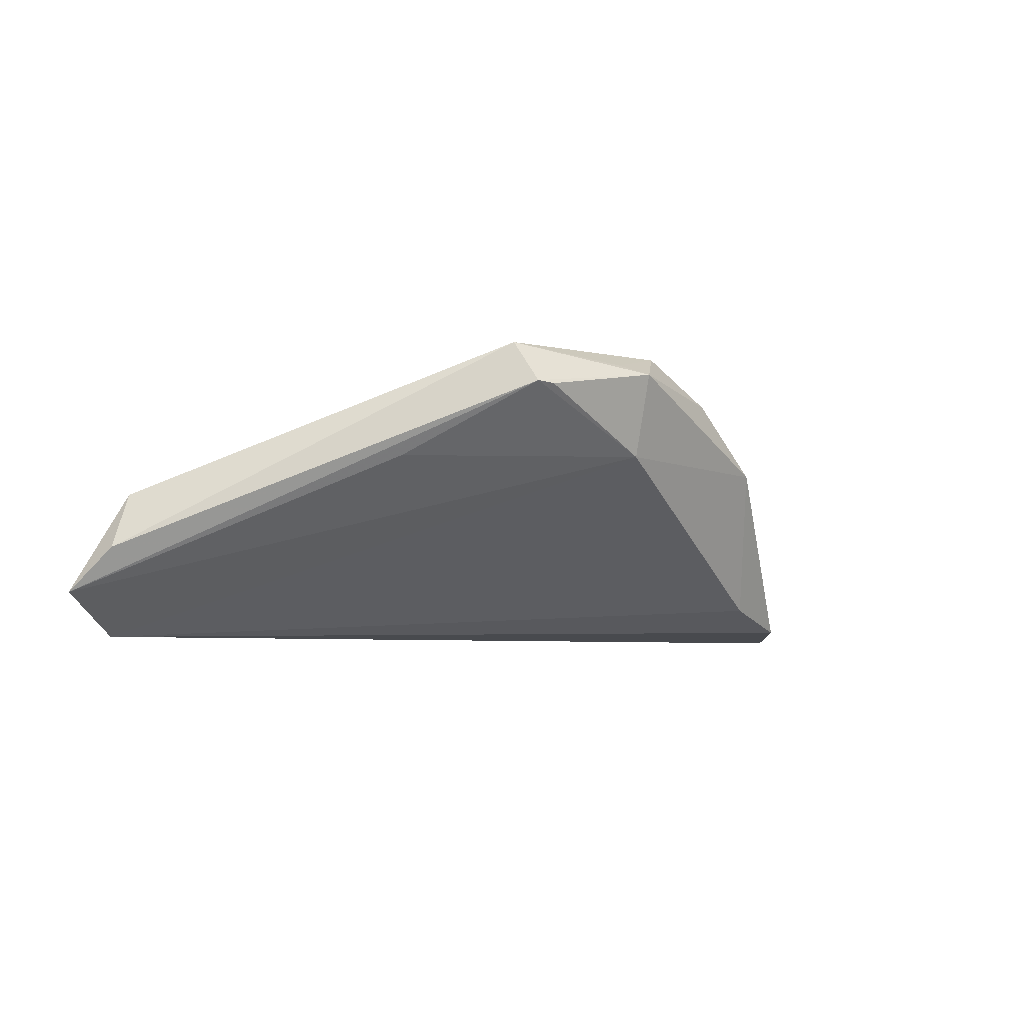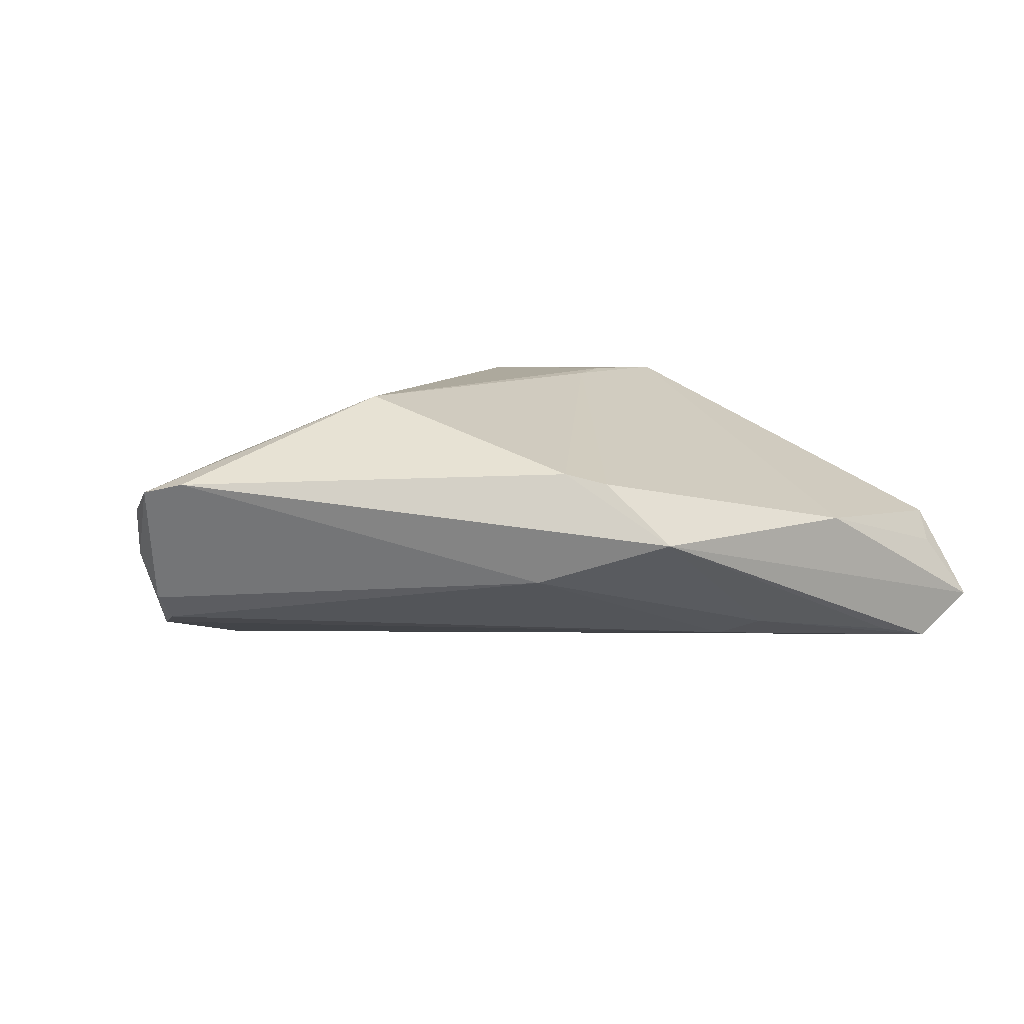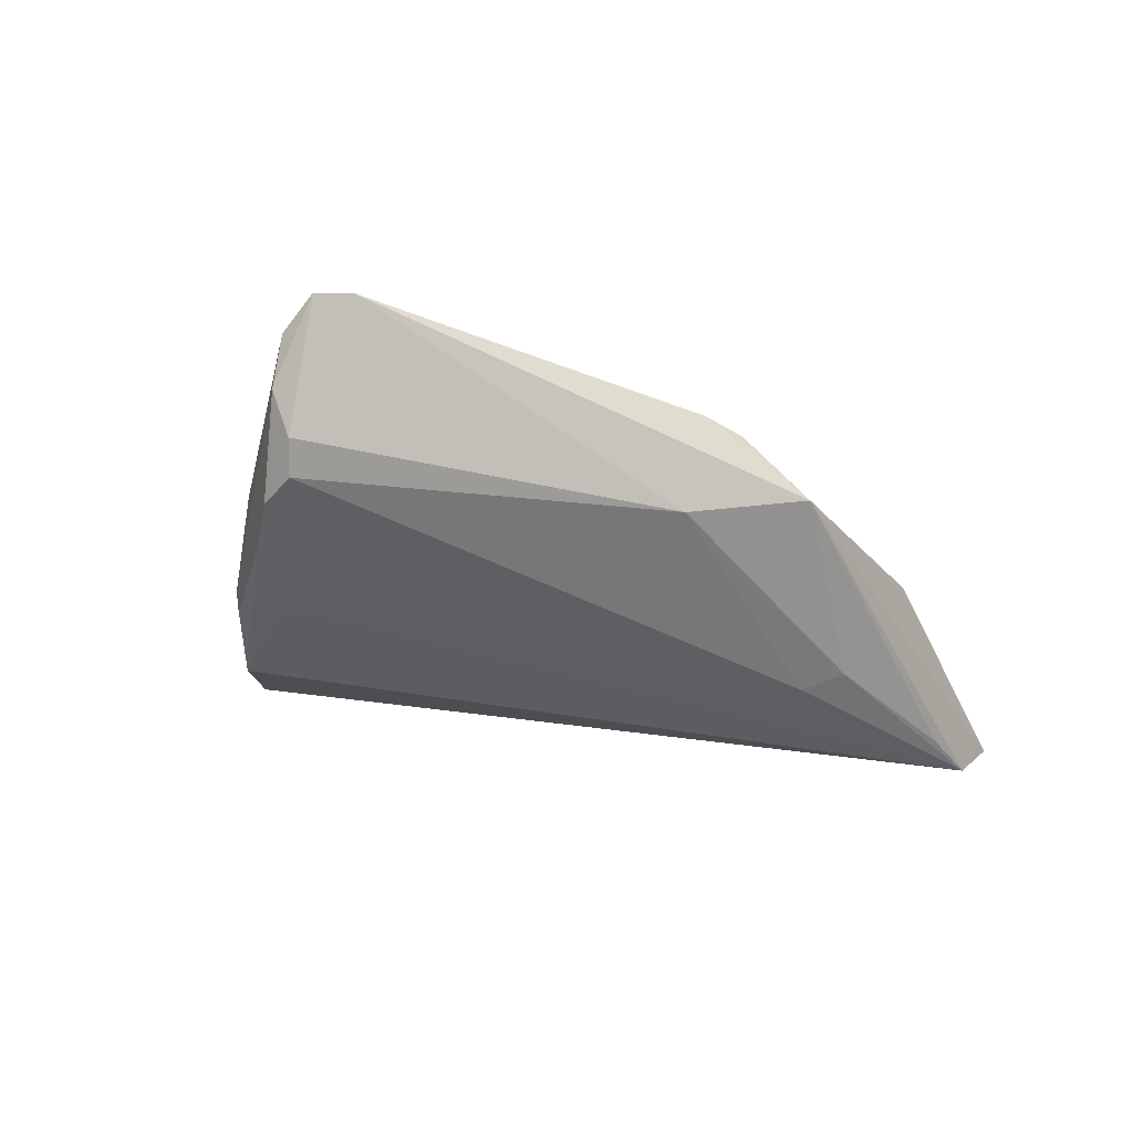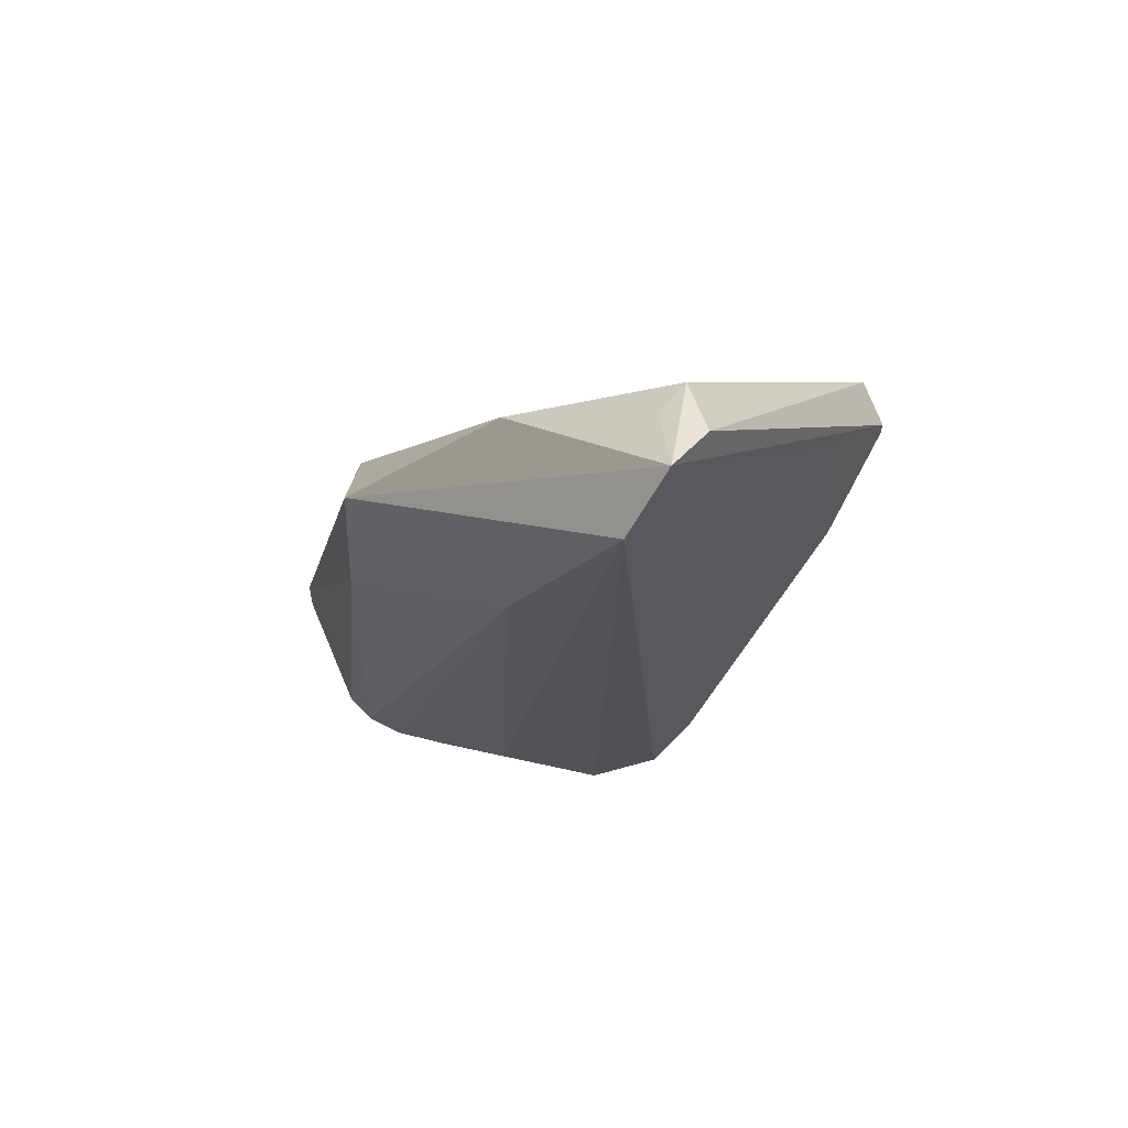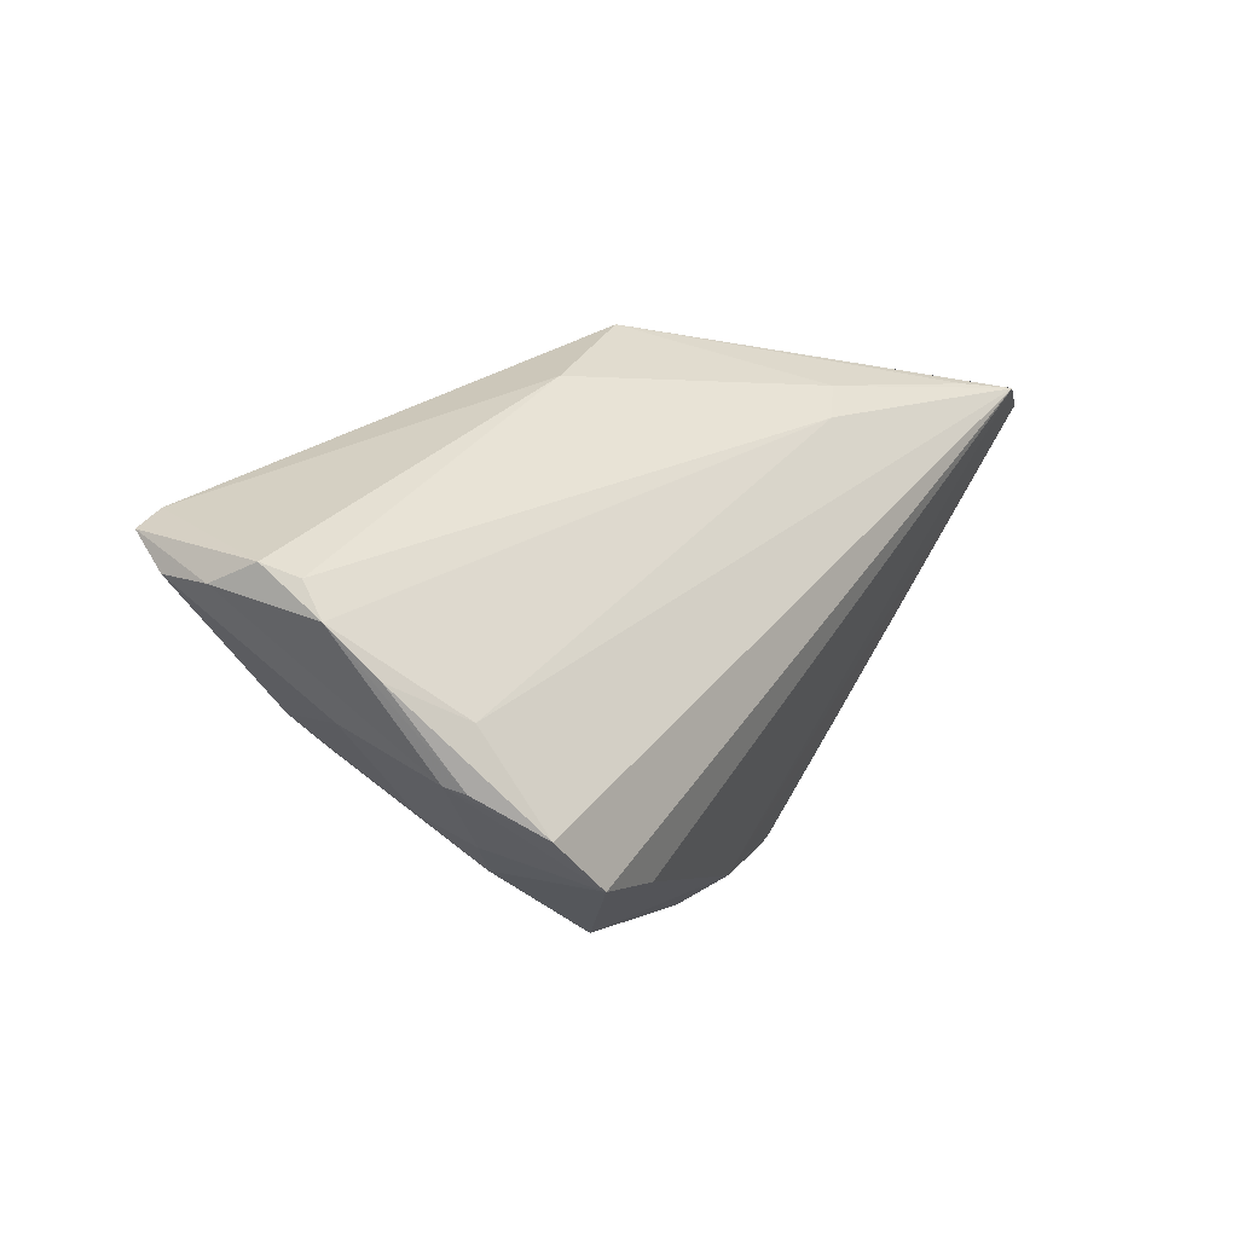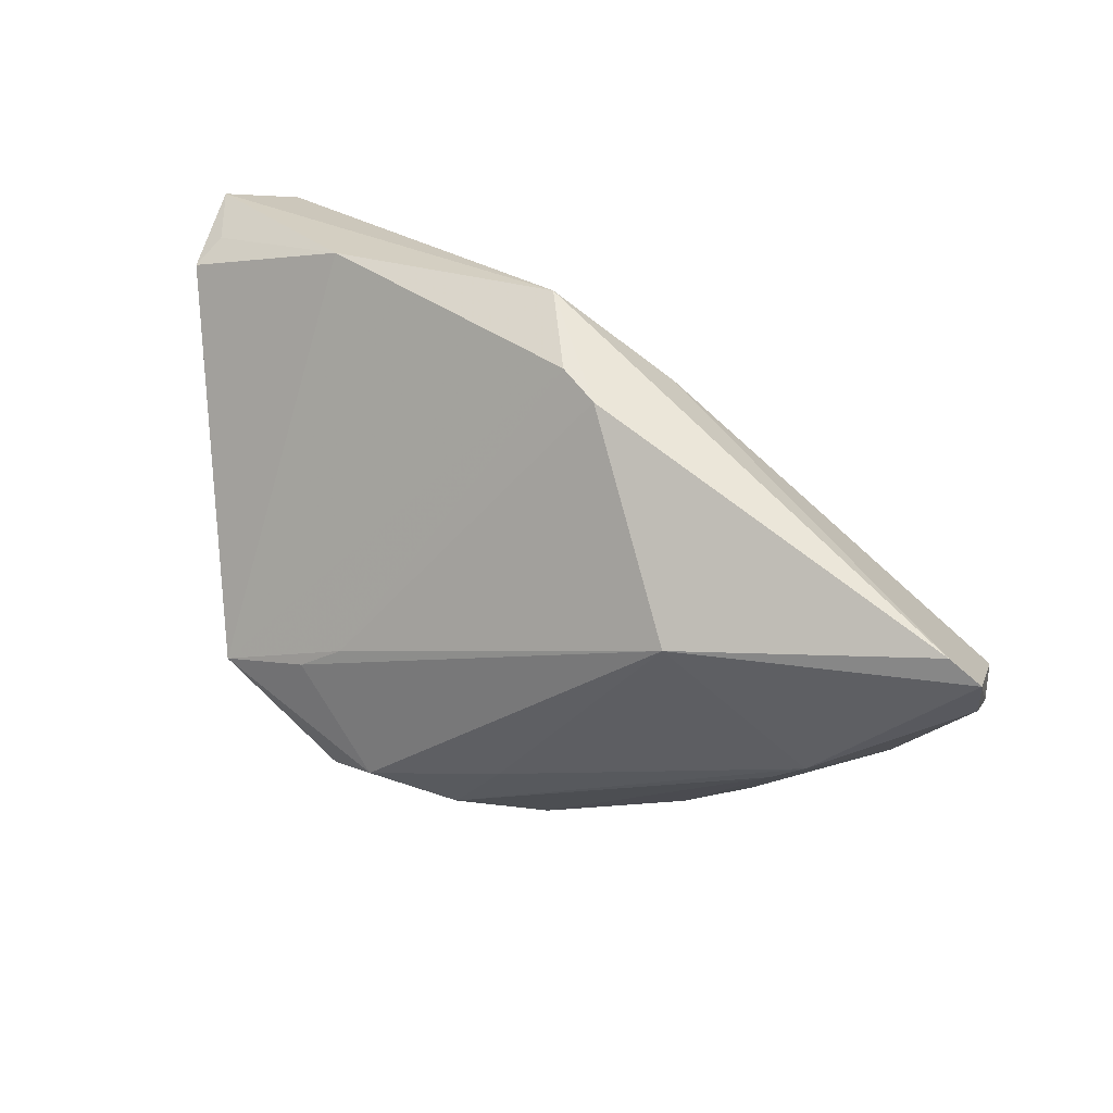
<metadata>
{"format":"obj","ext":"obj","renderer":"f3d","projection":"perspective","resolution":1024,"background":"white","views":[{"elev":-5.0,"azim":-67.5,"up":"+Z"},{"elev":10.4,"azim":143.9,"up":"+Z"},{"elev":-25.8,"azim":120.3,"up":"+Z"},{"elev":-19.5,"azim":-129.9,"up":"+Z"},{"elev":-12.2,"azim":134.8,"up":"+Y"},{"elev":25.5,"azim":29.1,"up":"+Y"}]}
</metadata>
<code>
v 0.05187 -0.009834 -0.01072
v -0.05718 0.02921 -0.007699
v 0.03675 -0.02512 -0.01456
v 0.05601 0.004497 0.01043
v -0.01629 -0.02725 0.01823
v 0.02003 -0.02986 0.0008535
v 0.01071 -0.03148 -0.01421
v -0.02634 -0.0262 0.01608
v -0.01787 0.02431 -0.0156
v 0.006746 0.02892 0.00893
v 0.03697 -0.01828 -0.0159
v 0.02637 -0.02846 -0.004643
v 0.0009608 0.03506 0.0009384
v 0.05747 -0.005242 0.0001762
v 0.02046 -0.03346 -0.01715
v -0.04282 -0.003424 0.003765
v 0.05972 0.001471 0.009407
v 0.045 -0.01796 -0.004611
v -0.05376 0.02907 -0.00097
v 0.0384 -0.02429 -0.01277
v 0.05858 -0.003433 0.006272
v -0.02985 0.03506 0.00134
v 0.00143 -0.0235 0.01576
v -0.03656 -0.02122 0.0126
v 0.05586 -0.003779 -0.005711
v 0.0462 -0.01513 -0.01284
v -0.03824 -0.01983 0.01283
v -0.03823 -0.01656 0.01781
v -0.04183 0.03361 -0.0167
v -0.04957 0.03434 -0.01857
v -0.02084 0.02934 -0.01337
v 0.02916 -0.02938 -0.01857
v -0.02382 -0.02943 0.01506
v -0.0259 -0.01391 0.01857
v 0.0115 0.02615 0.01037
v -0.05239 0.03196 -0.004846
v 0.02953 -0.02477 0.001335
v 0.03509 -0.0174 0.009375
v -0.01989 -0.01045 0.01845
v -0.05762 0.03506 -0.01318
v 0.0253 0.001597 0.01923
v 0.001807 -0.03512 0.004064
v -0.006672 -0.03135 0.01291
v 0.03982 -0.01445 0.01014
v -0.02167 -0.02687 0.004752
v 0.01467 0.02454 -0.004082
v 0.05307 -0.00551 -0.009012
f 7 42 45
f 30 45 40
f 30 7 45
f 40 13 30
f 35 41 4
f 4 13 35
f 46 13 4
f 4 25 46
f 39 41 35
f 37 12 18
f 15 30 32
f 7 30 15
f 42 7 15
f 31 13 46
f 46 9 31
f 9 30 31
f 1 25 14
f 35 13 10
f 10 39 35
f 28 39 10
f 40 45 16
f 16 27 40
f 45 27 16
f 40 27 2
f 2 27 28
f 17 4 41
f 14 25 17
f 25 4 17
f 12 37 6
f 42 15 6
f 6 15 12
f 29 30 13
f 13 31 29
f 29 31 30
f 18 12 20
f 3 1 20
f 12 15 20
f 14 18 20
f 20 1 14
f 20 15 32
f 32 3 20
f 9 1 11
f 32 30 11
f 11 30 9
f 47 9 46
f 47 1 9
f 46 25 47
f 25 1 47
f 19 2 28
f 19 36 40
f 40 2 19
f 24 27 45
f 5 23 41
f 44 37 18
f 41 23 44
f 44 17 41
f 32 11 26
f 26 11 1
f 26 3 32
f 26 1 3
f 36 19 22
f 40 36 22
f 22 10 13
f 28 10 22
f 22 19 28
f 22 13 40
f 8 5 28
f 34 39 28
f 28 5 34
f 41 39 34
f 34 5 41
f 21 18 14
f 21 44 18
f 14 17 21
f 17 44 21
f 38 6 37
f 37 44 38
f 42 6 38
f 5 8 33
f 45 42 33
f 33 24 45
f 33 8 28
f 28 27 33
f 27 24 33
f 43 33 42
f 5 33 43
f 23 5 43
f 42 38 43
f 43 44 23
f 43 38 44

</code>
